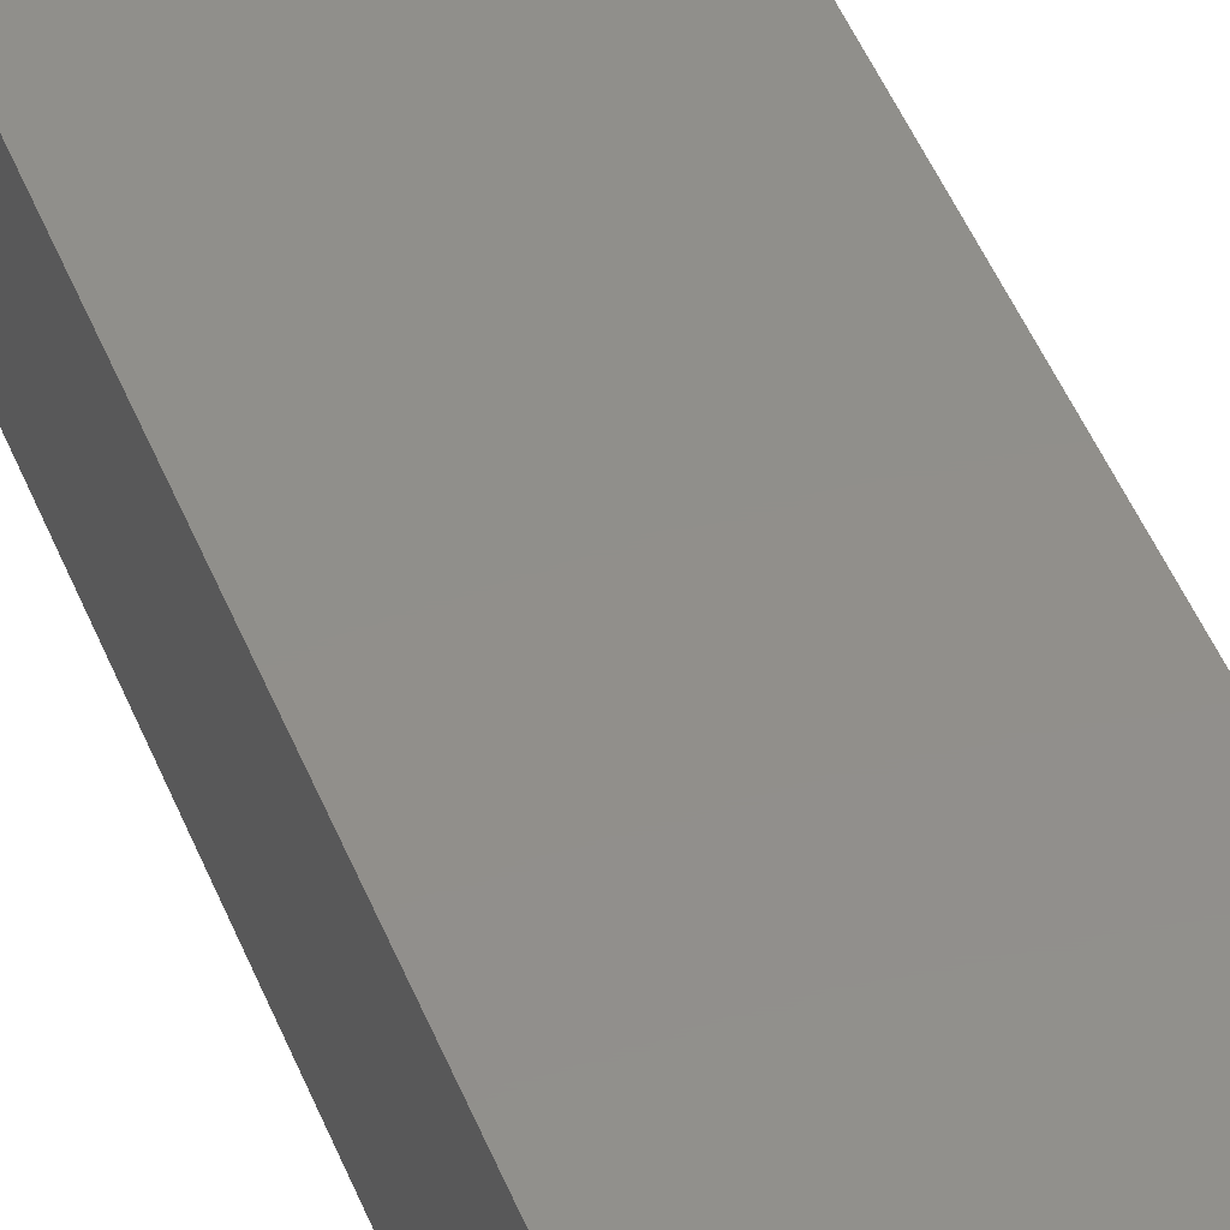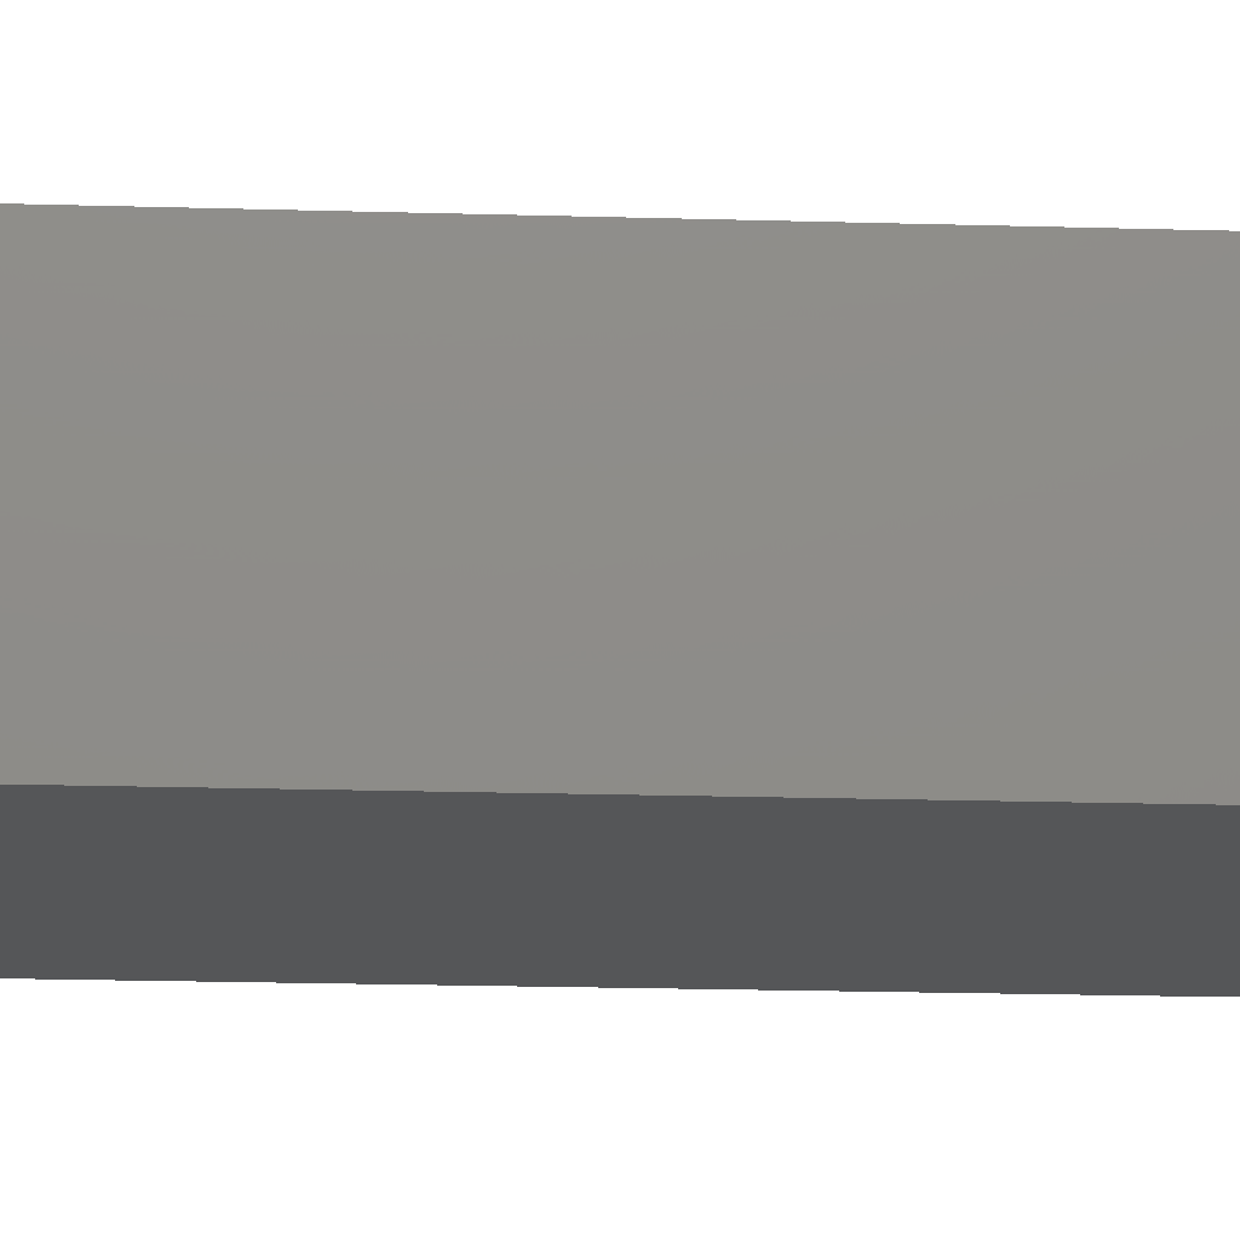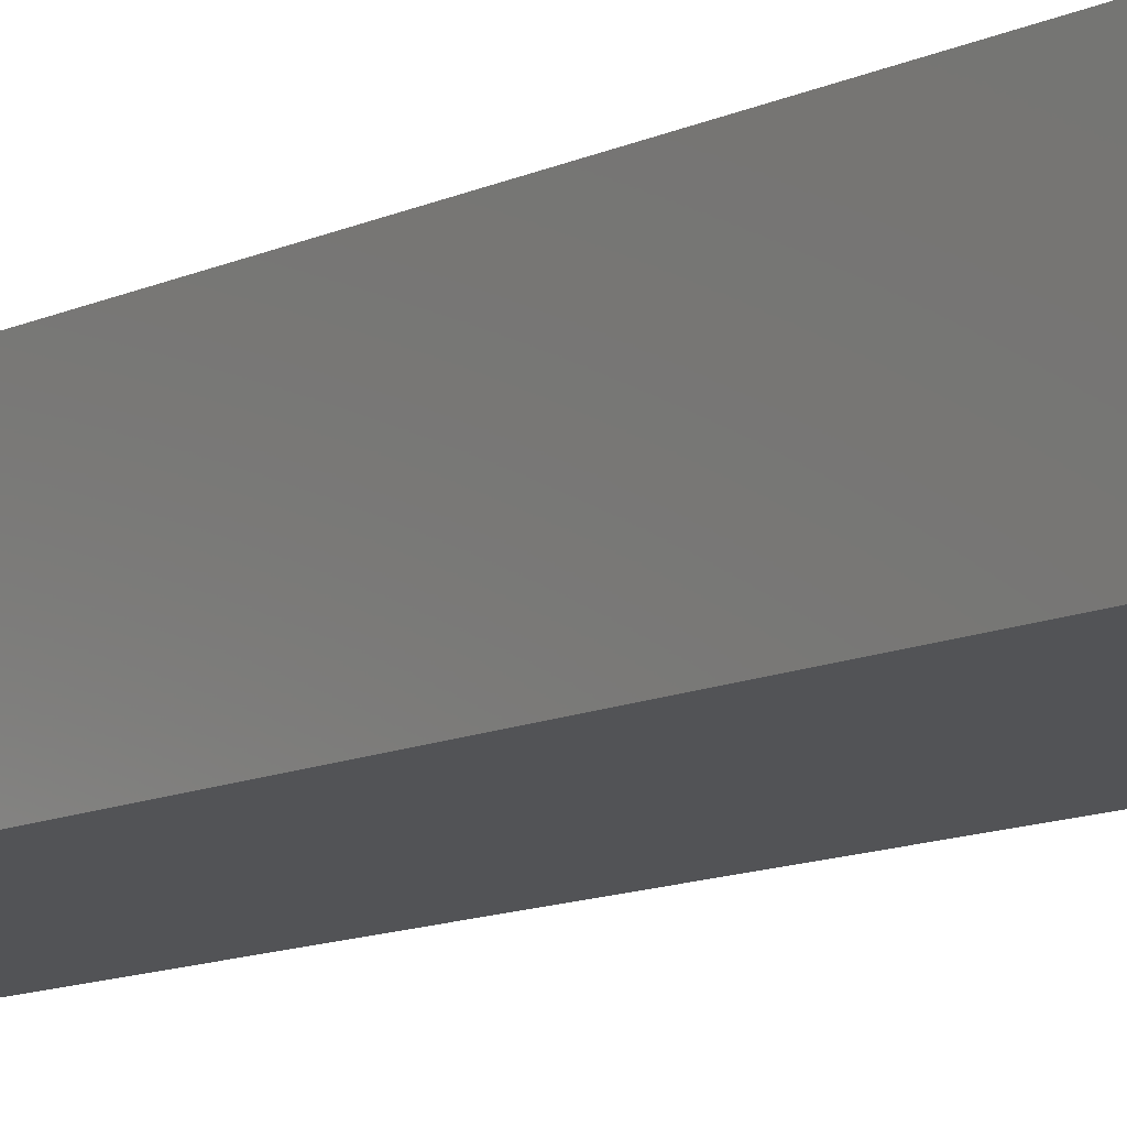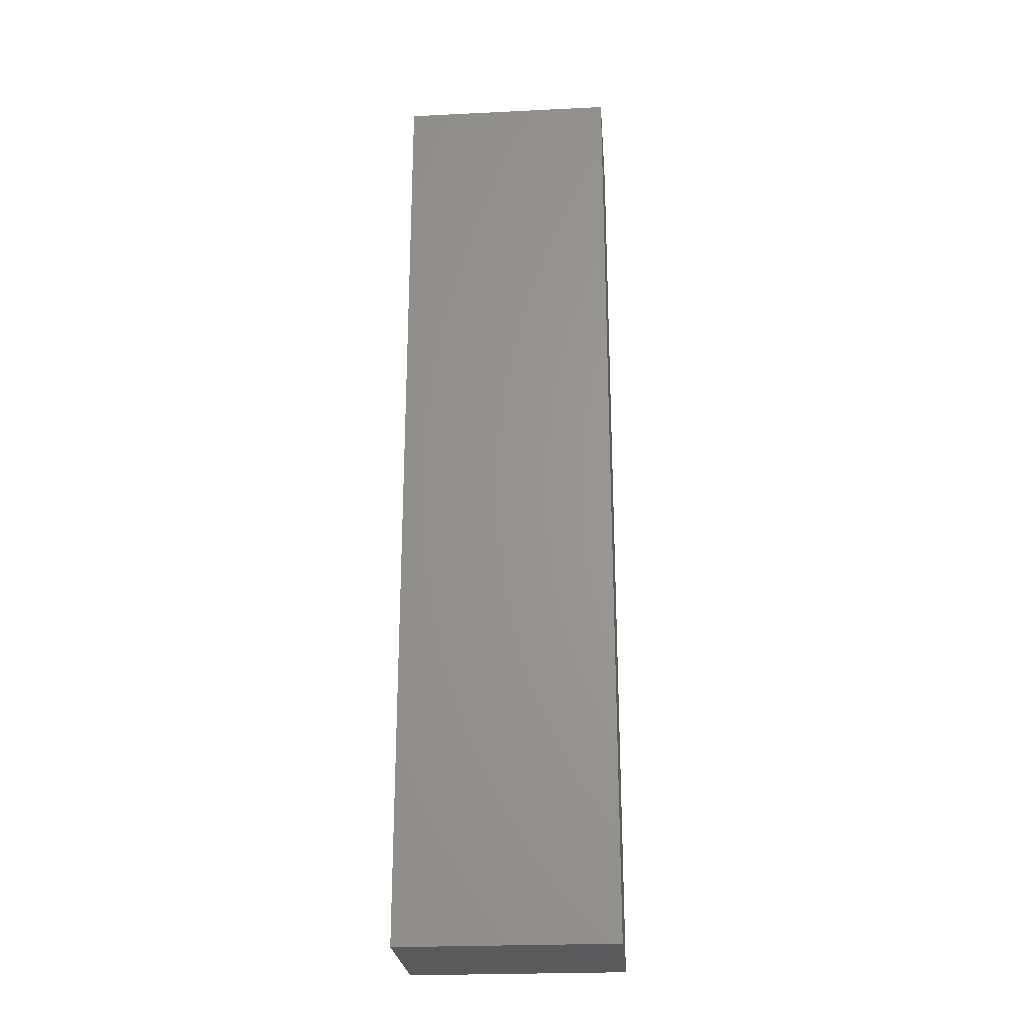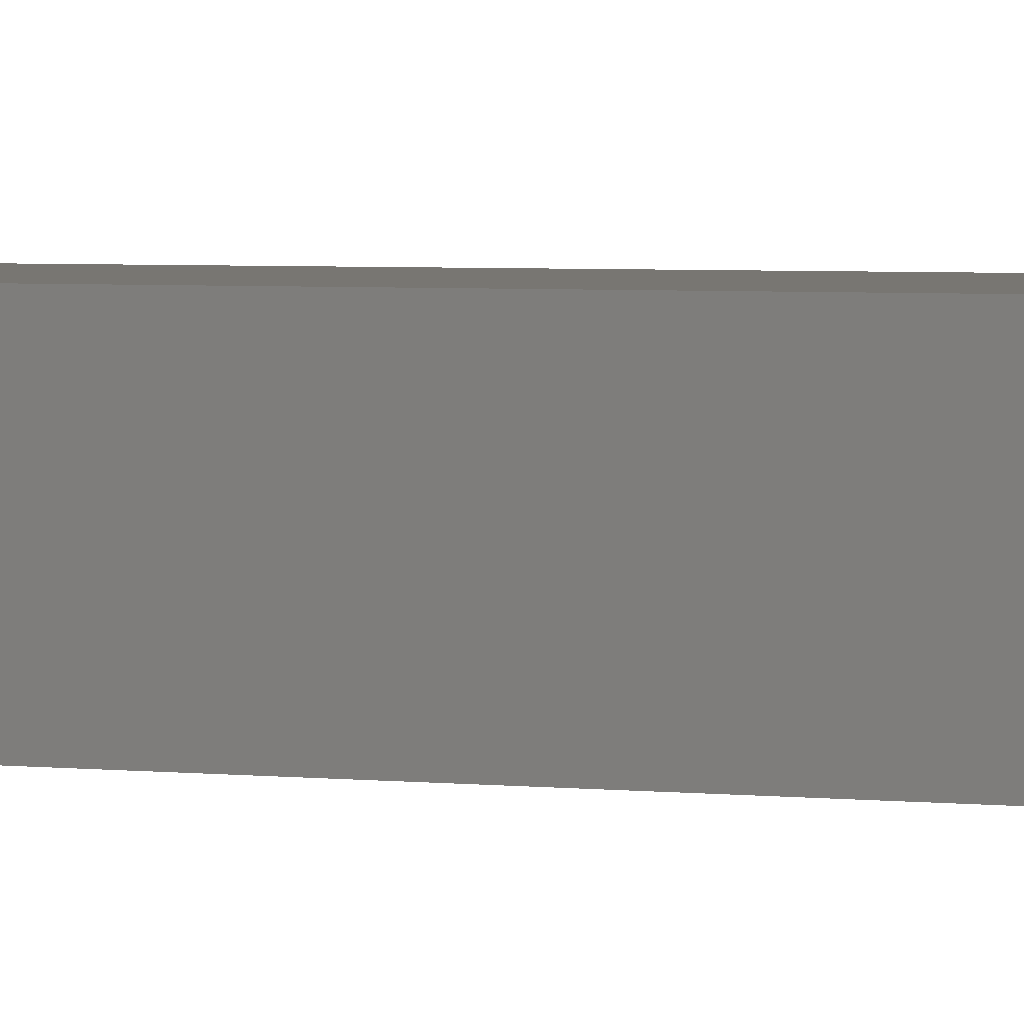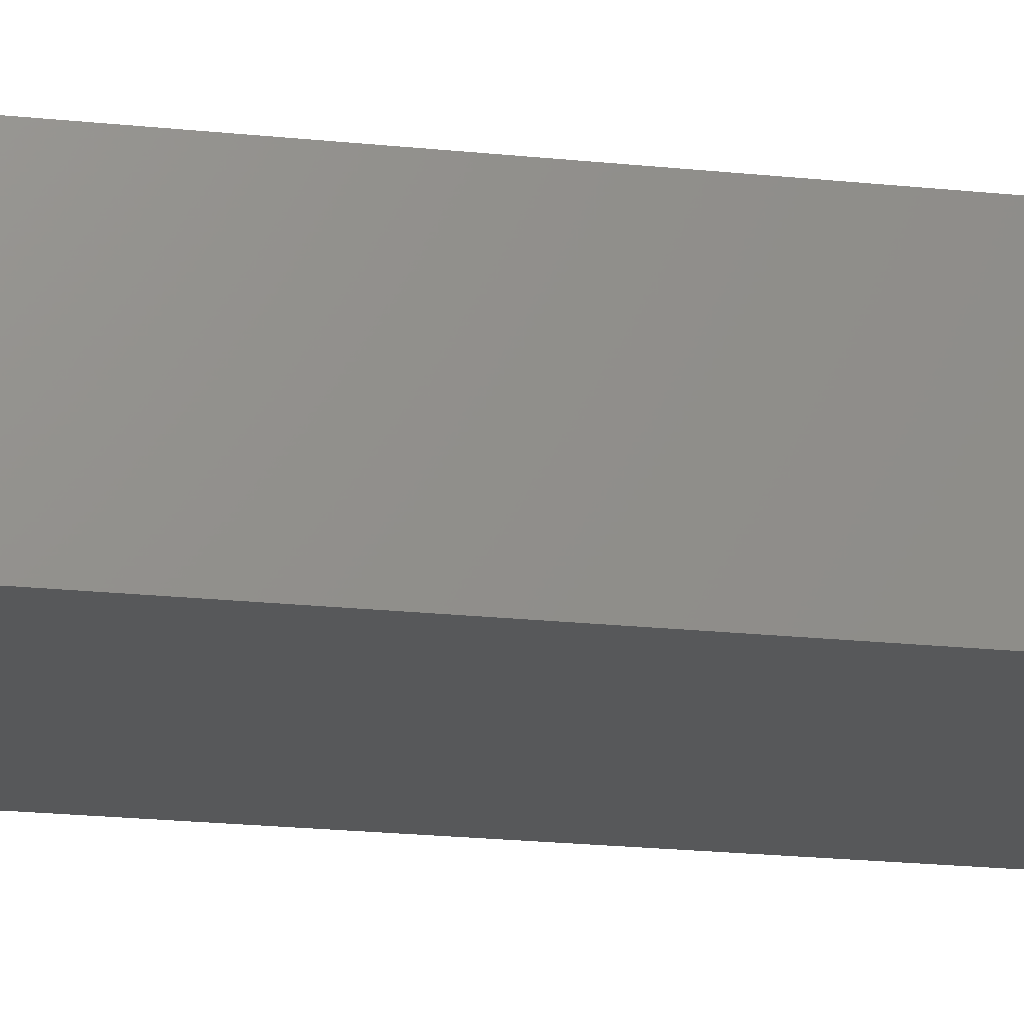
<metadata>
{"format":"stl","ext":"stl","renderer":"f3d","projection":"perspective","resolution":1024,"background":"white","views":[{"elev":50.1,"azim":-21.9,"up":"+Y"},{"elev":-14.9,"azim":85.9,"up":"+Y"},{"elev":-10.7,"azim":-39.3,"up":"+Y"},{"elev":-24.9,"azim":-175.5,"up":"+Z"},{"elev":3.7,"azim":-69.8,"up":"+Y"},{"elev":-19.6,"azim":-101.4,"up":"+Y"}]}
</metadata>
<code>
# stl→obj: 8 verts, 12 faces
v -0.3503 -0.2315 -1.542
v -0.3503 0.2315 -1.542
v -0.3503 -0.2315 1.542
v -0.3503 0.2315 1.542
v 0.3503 -0.2315 -1.542
v 0.3503 0.2315 -1.542
v 0.3503 -0.2315 1.542
v 0.3503 0.2315 1.542
f 1 2 3
f 4 2 3
f 5 6 7
f 8 6 7
f 1 5 3
f 7 5 3
f 2 6 4
f 8 6 4
f 1 5 2
f 6 5 2
f 3 7 4
f 8 7 4

</code>
